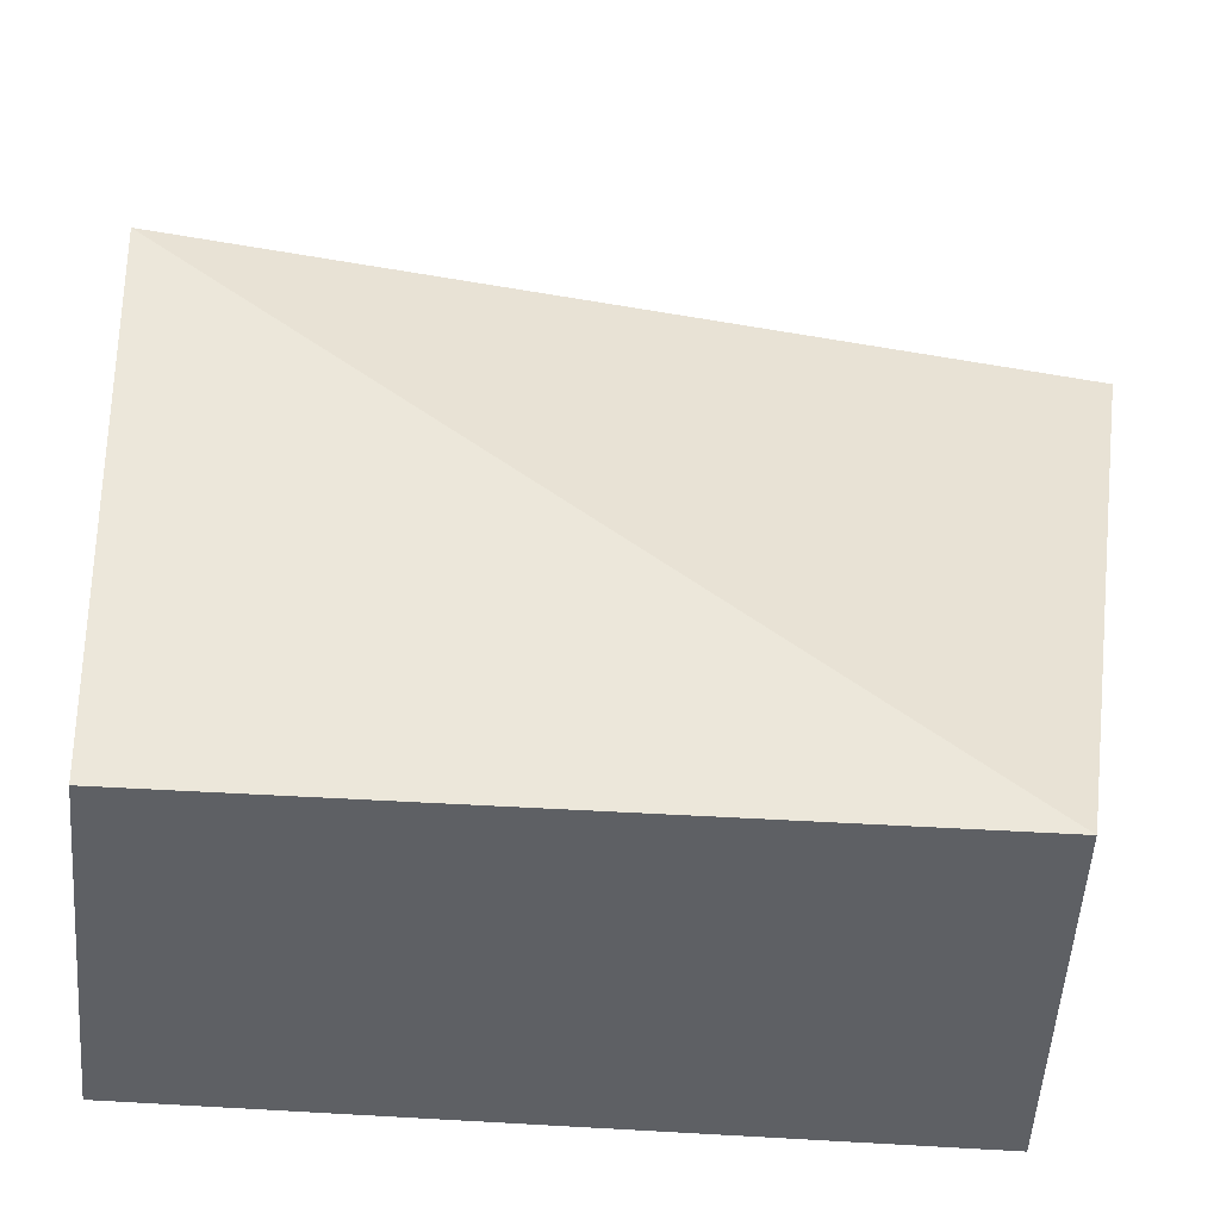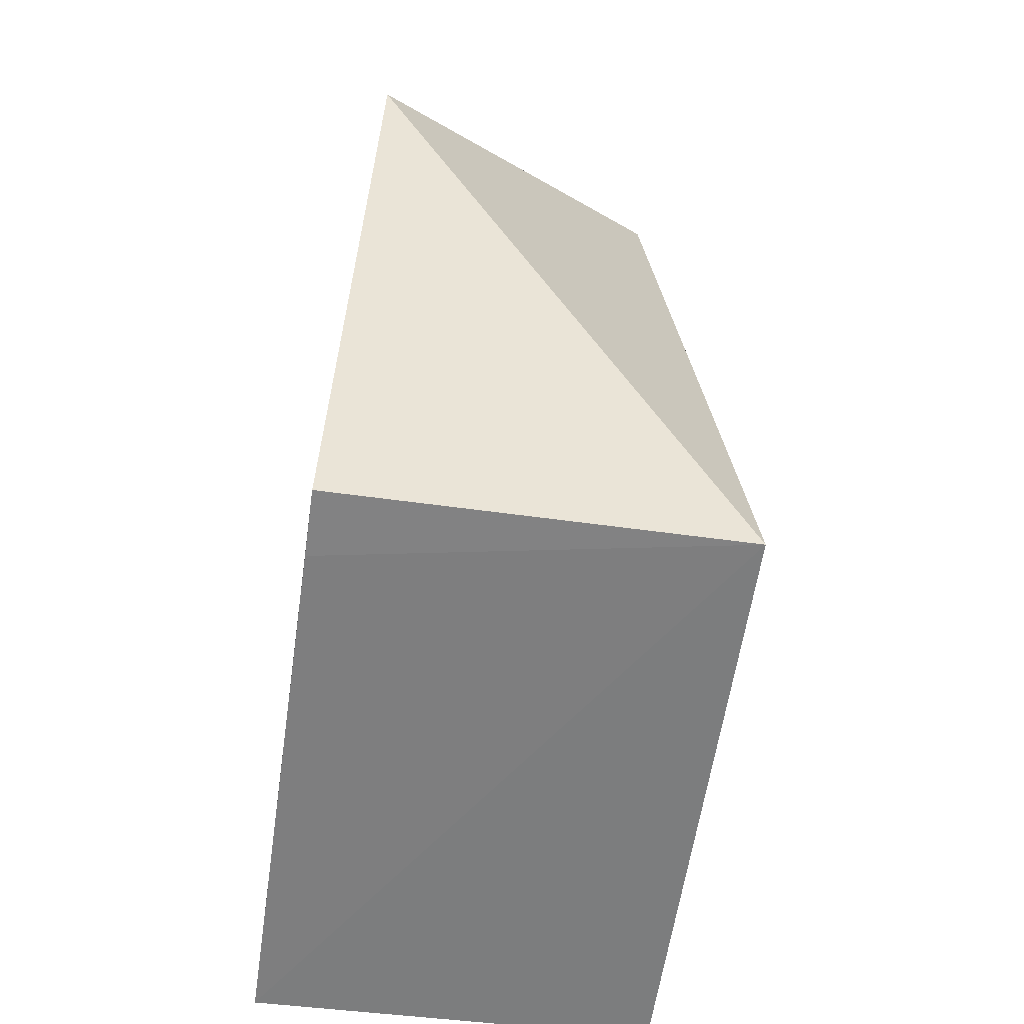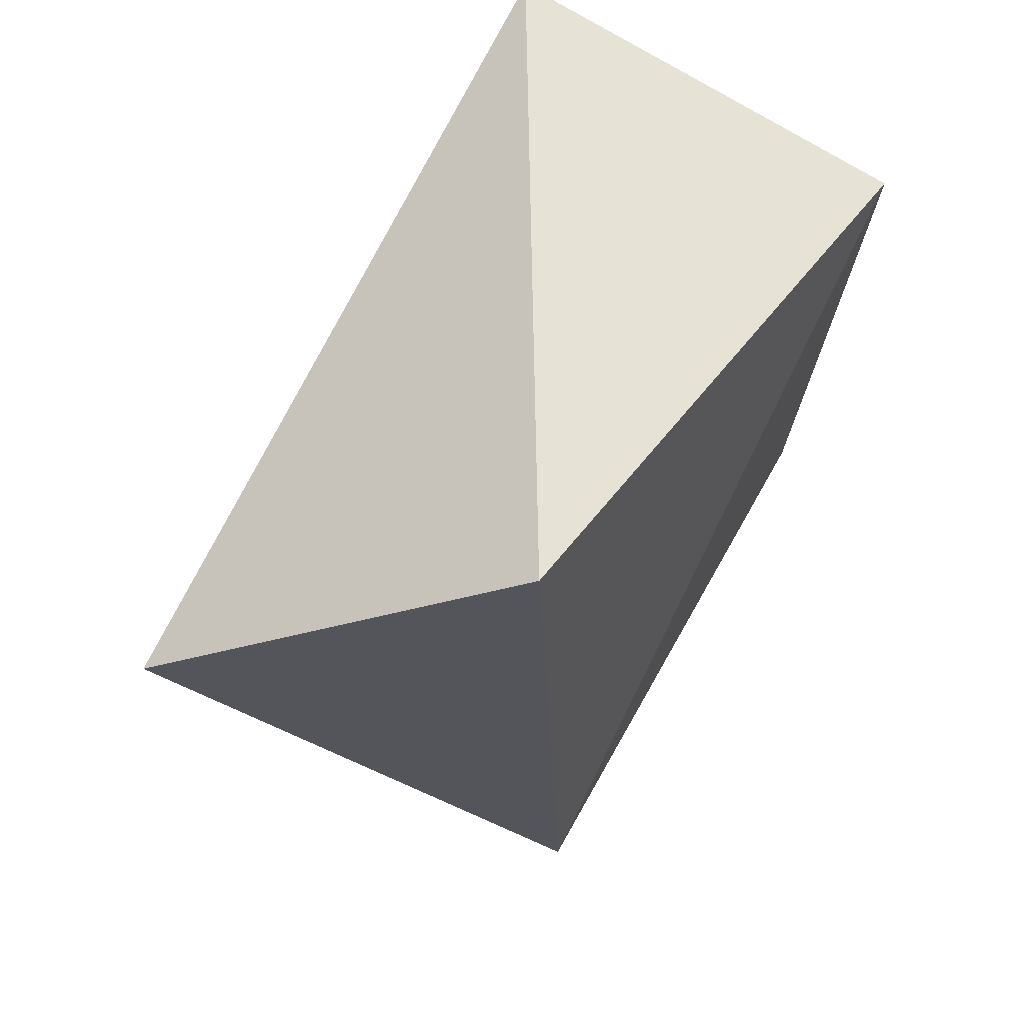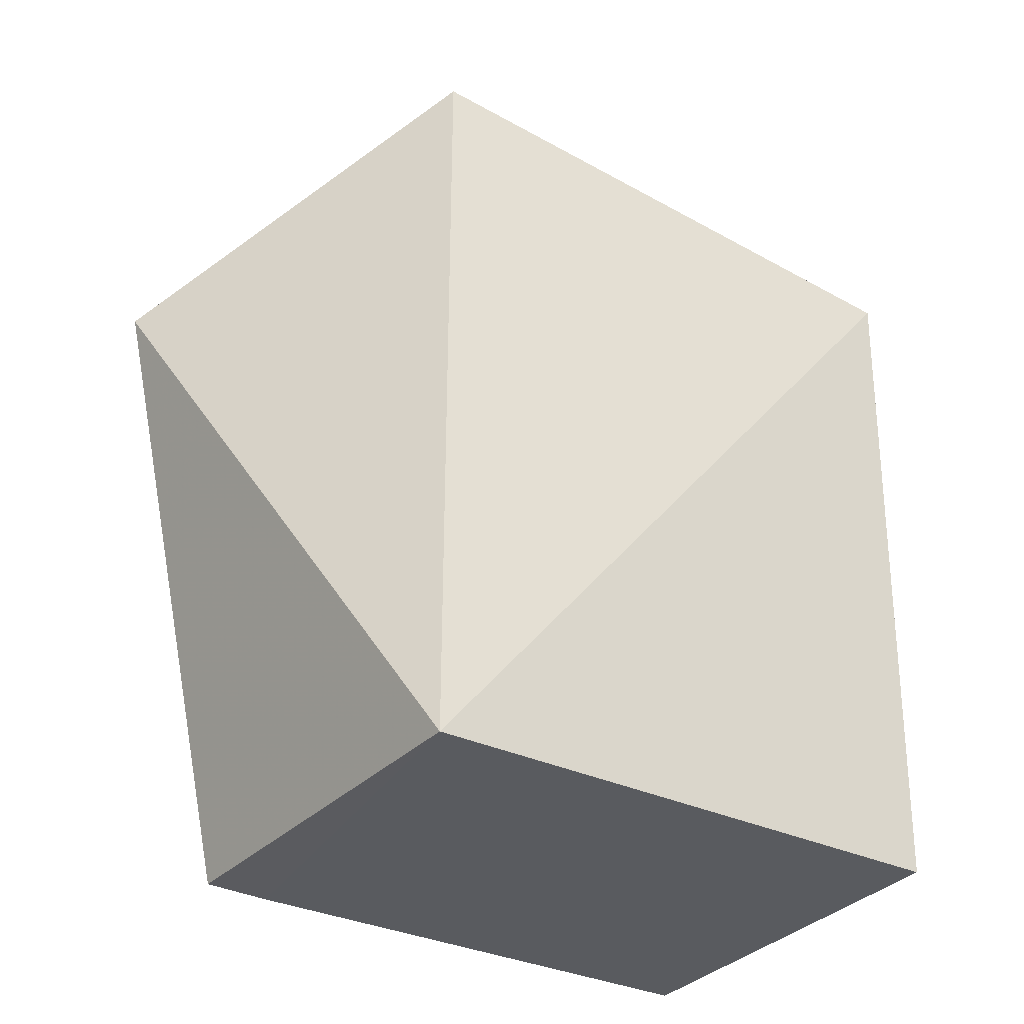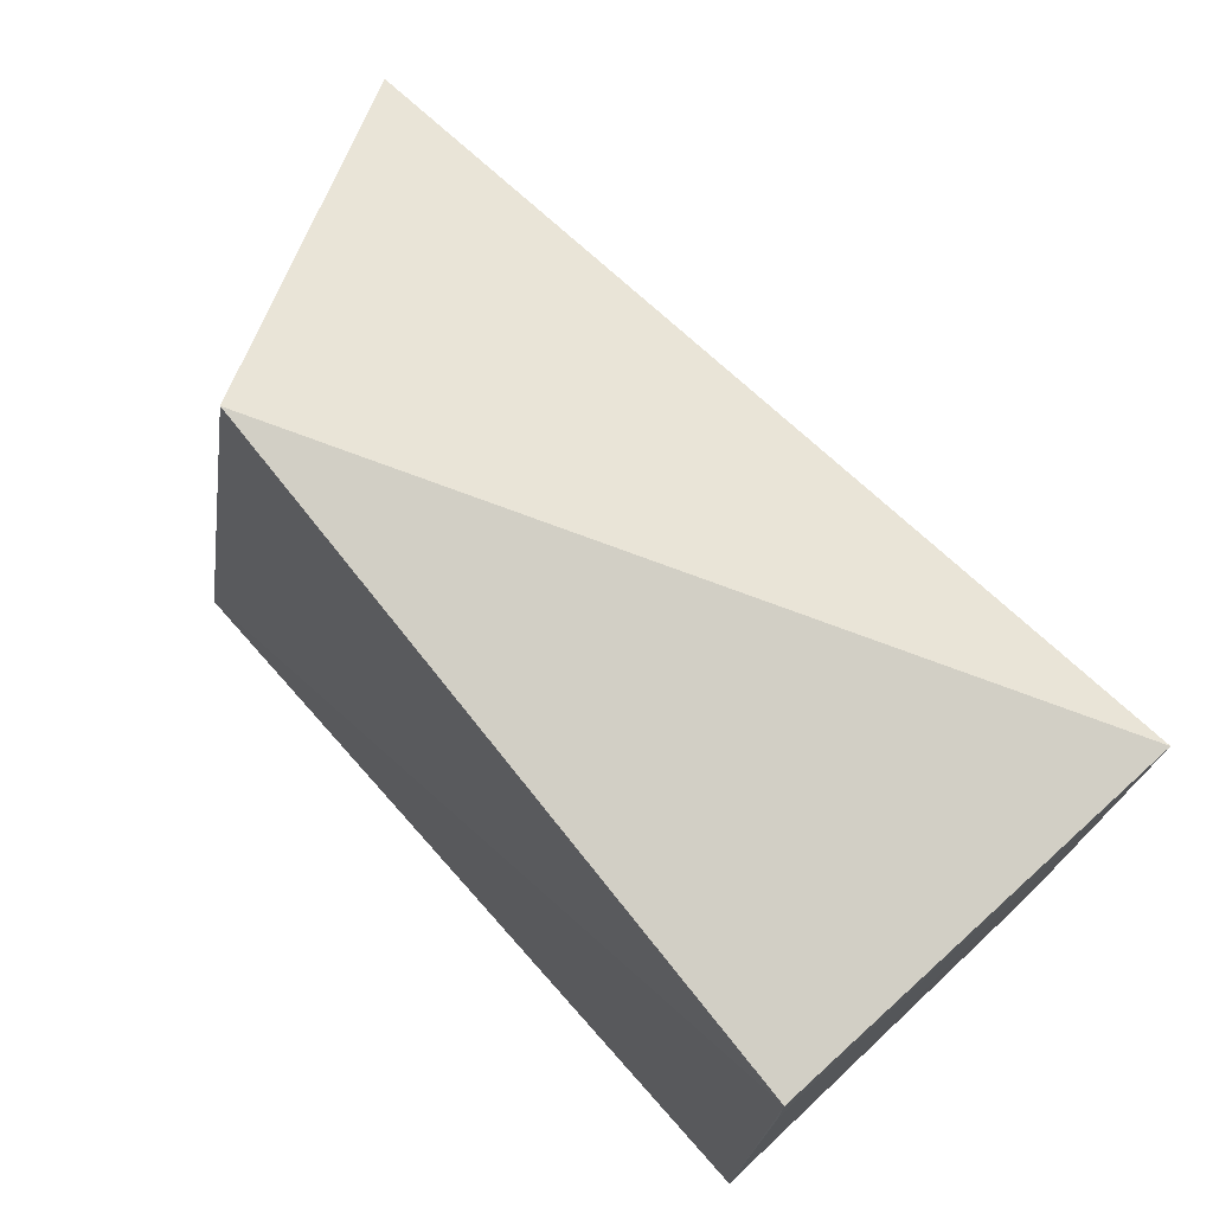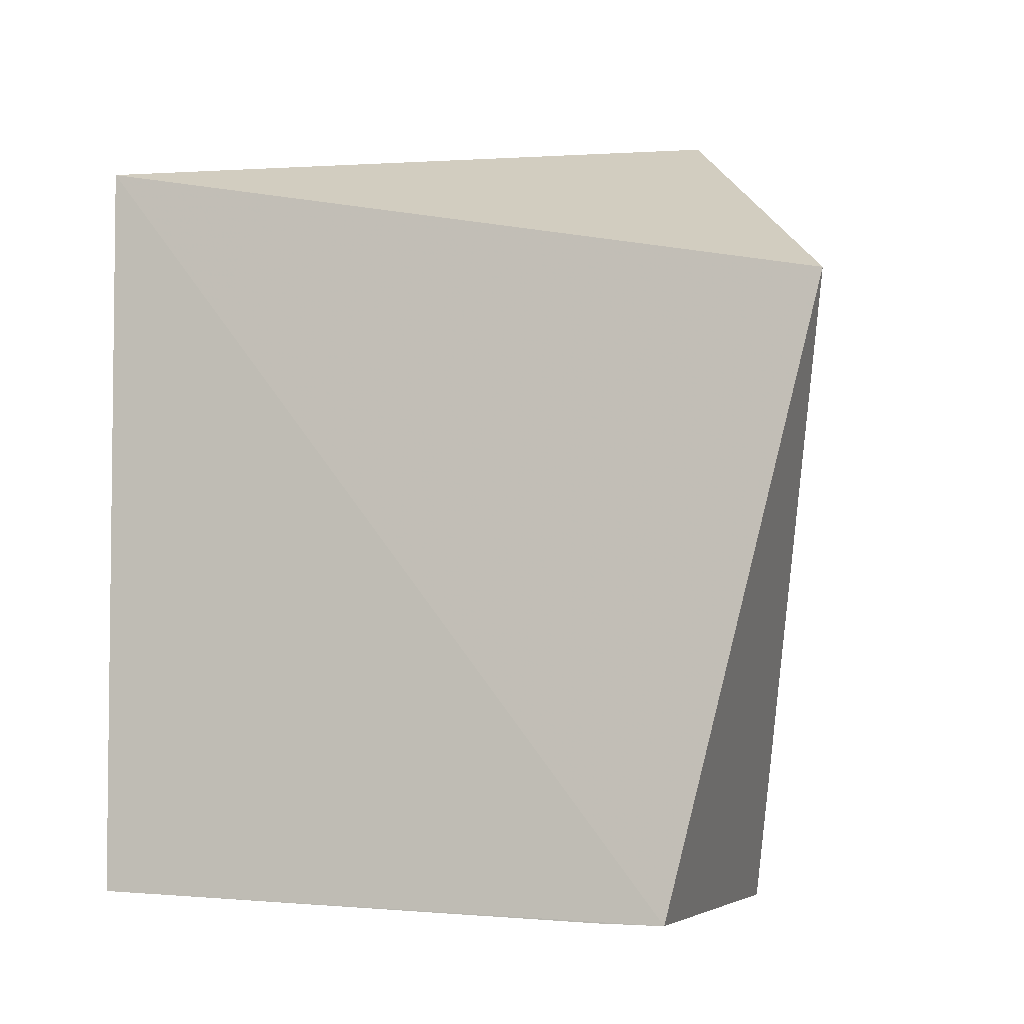
<metadata>
{"format":"obj","ext":"obj","renderer":"f3d","projection":"perspective","resolution":1024,"background":"white","views":[{"elev":-42.5,"azim":-95.1,"up":"+Y"},{"elev":-61.6,"azim":171.9,"up":"+Z"},{"elev":69.7,"azim":-150.2,"up":"+Z"},{"elev":-33.4,"azim":-126.9,"up":"+Z"},{"elev":71.6,"azim":138.3,"up":"+Y"},{"elev":-6.2,"azim":109.1,"up":"+Z"}]}
</metadata>
<code>
v -0.01555 -0.02638 0.04704
v 0.002913 -0.05749 0.04343
v 0.002233 -0.01518 0.03486
v -0.01903 -0.02395 0.0003551
v -0.01981 -0.05725 0.04163
v 0.003127 -0.05702 0.001241
v 0.003065 -0.02394 0.0001291
v -0.01895 -0.05692 0.001803
v 0.003065 -0.02763 0.0001784
f 1 2 3
f 1 3 4
f 5 2 1
f 5 1 4
f 7 3 2
f 7 2 6
f 7 4 3
f 8 5 4
f 8 4 6
f 8 6 2
f 8 2 5
f 9 7 6
f 9 6 4
f 9 4 7

</code>
